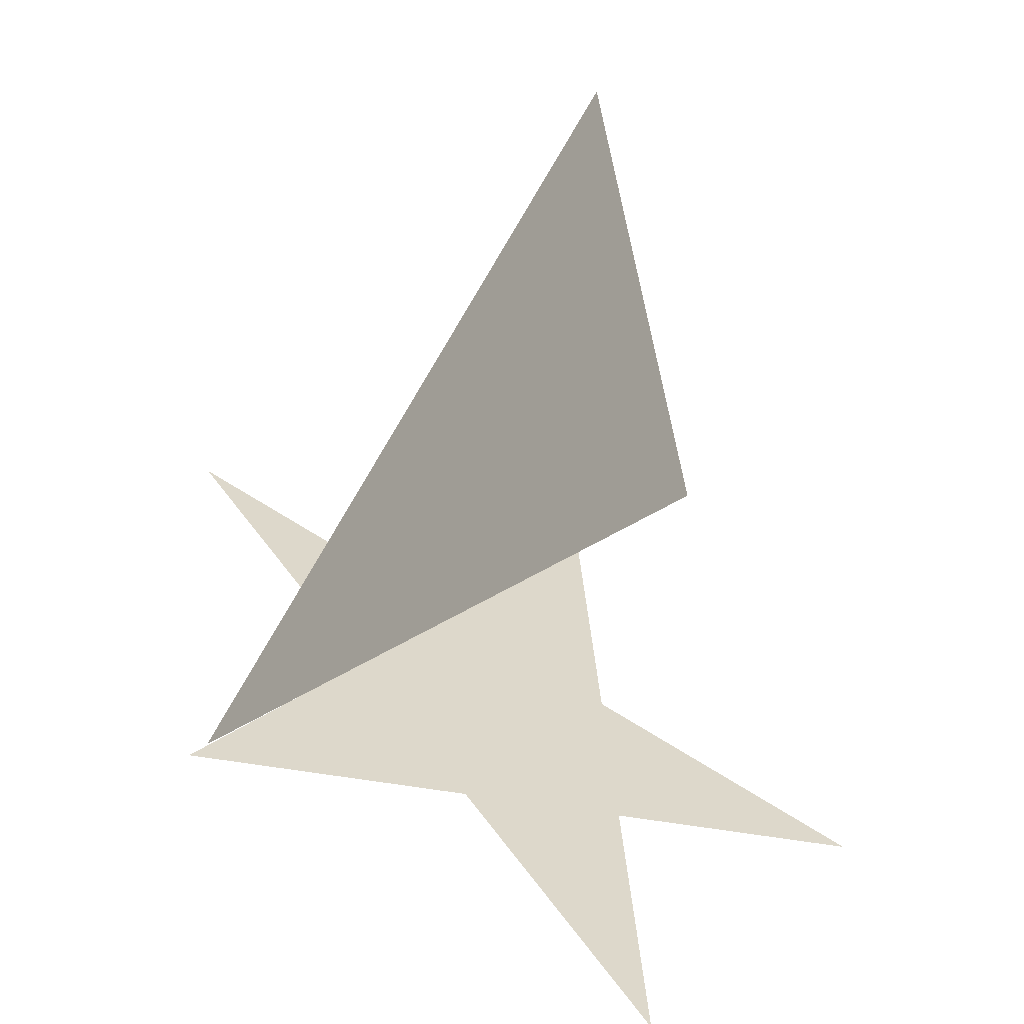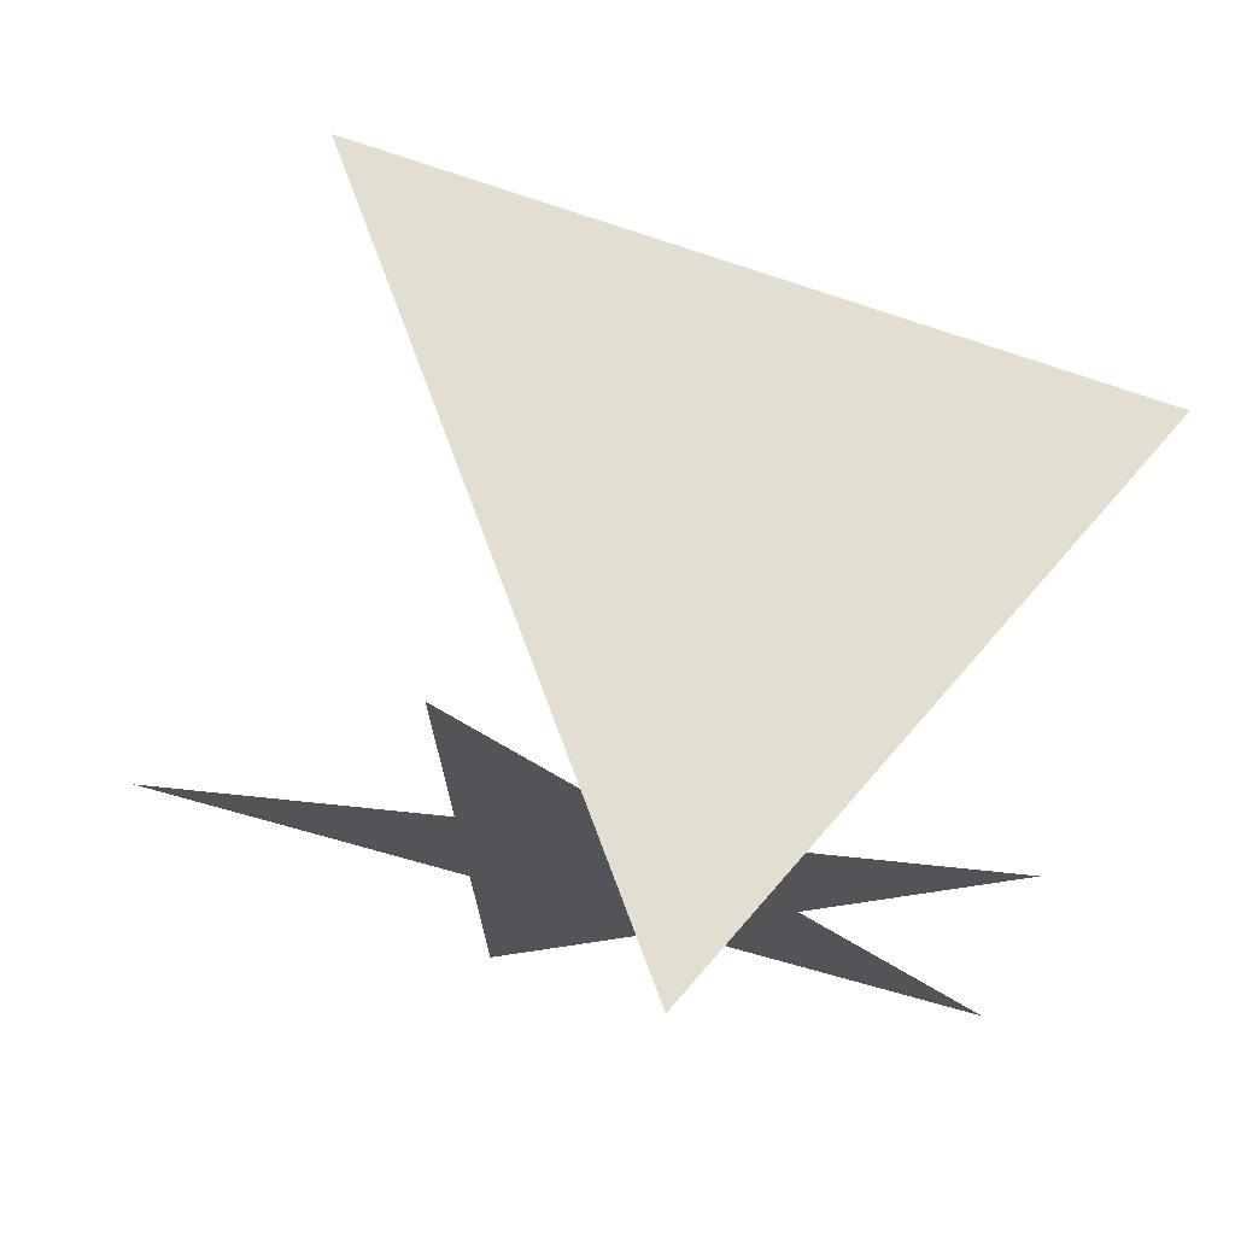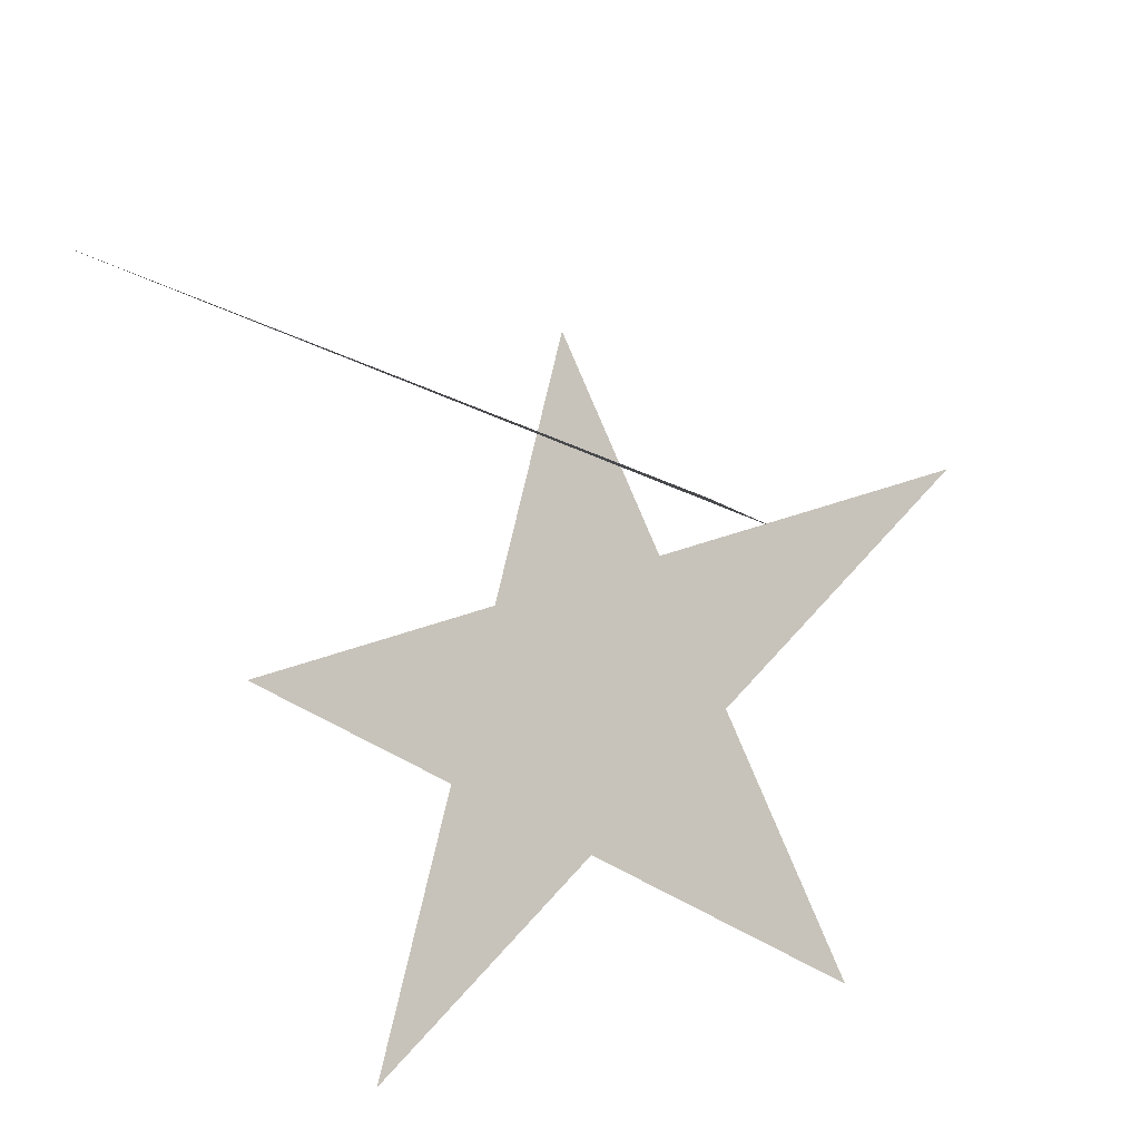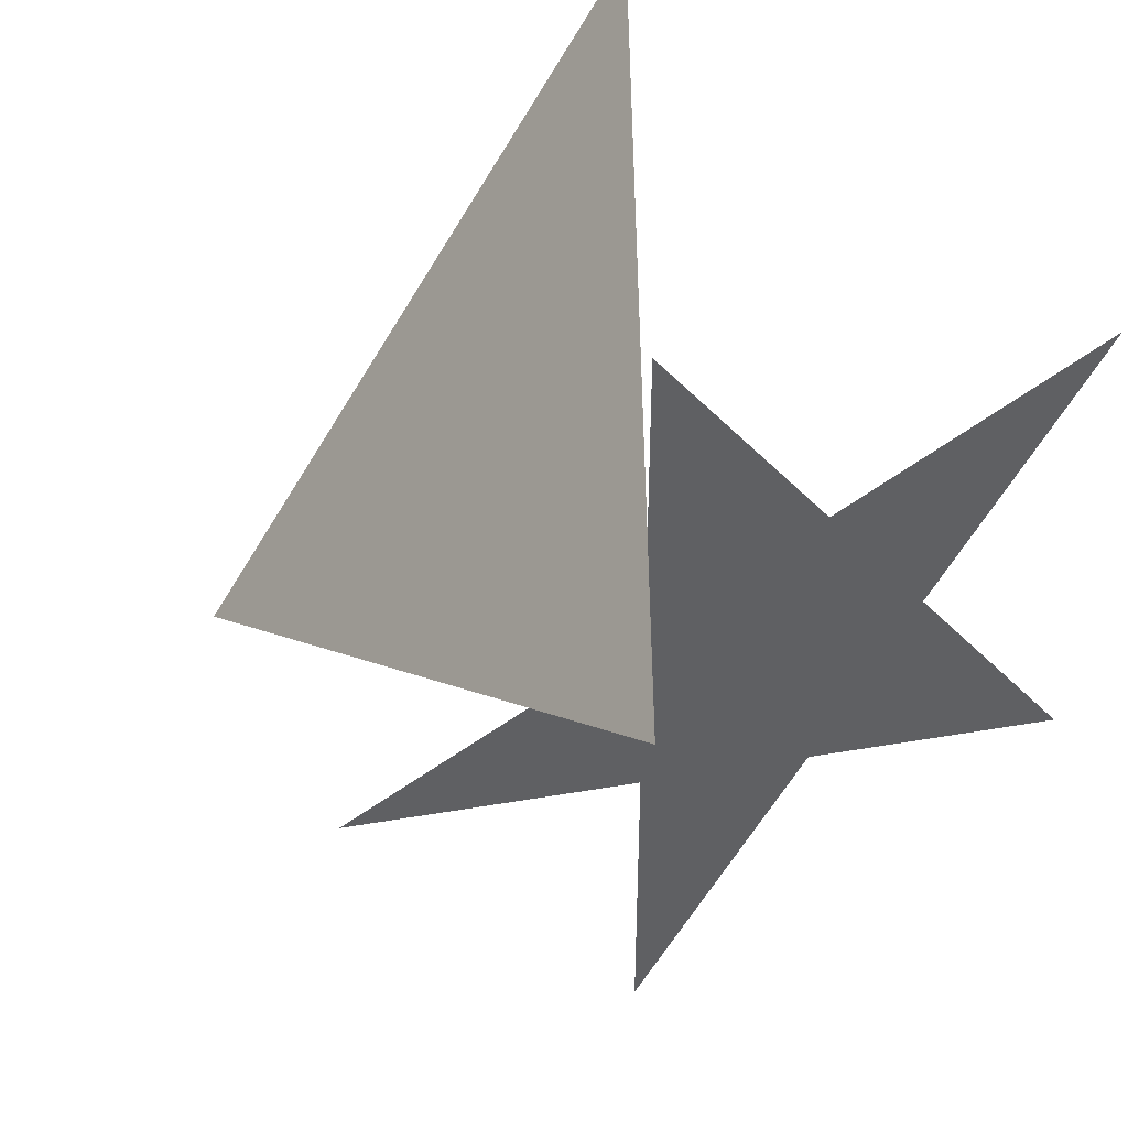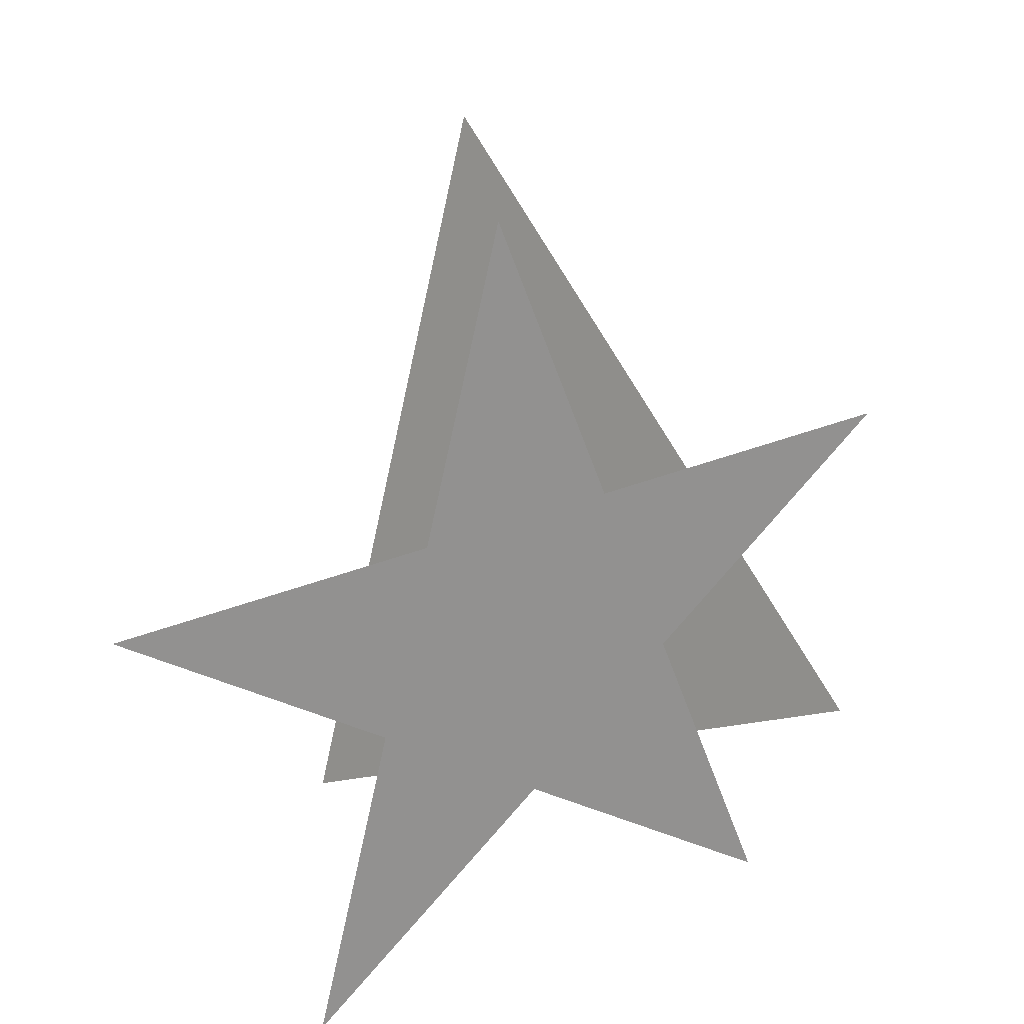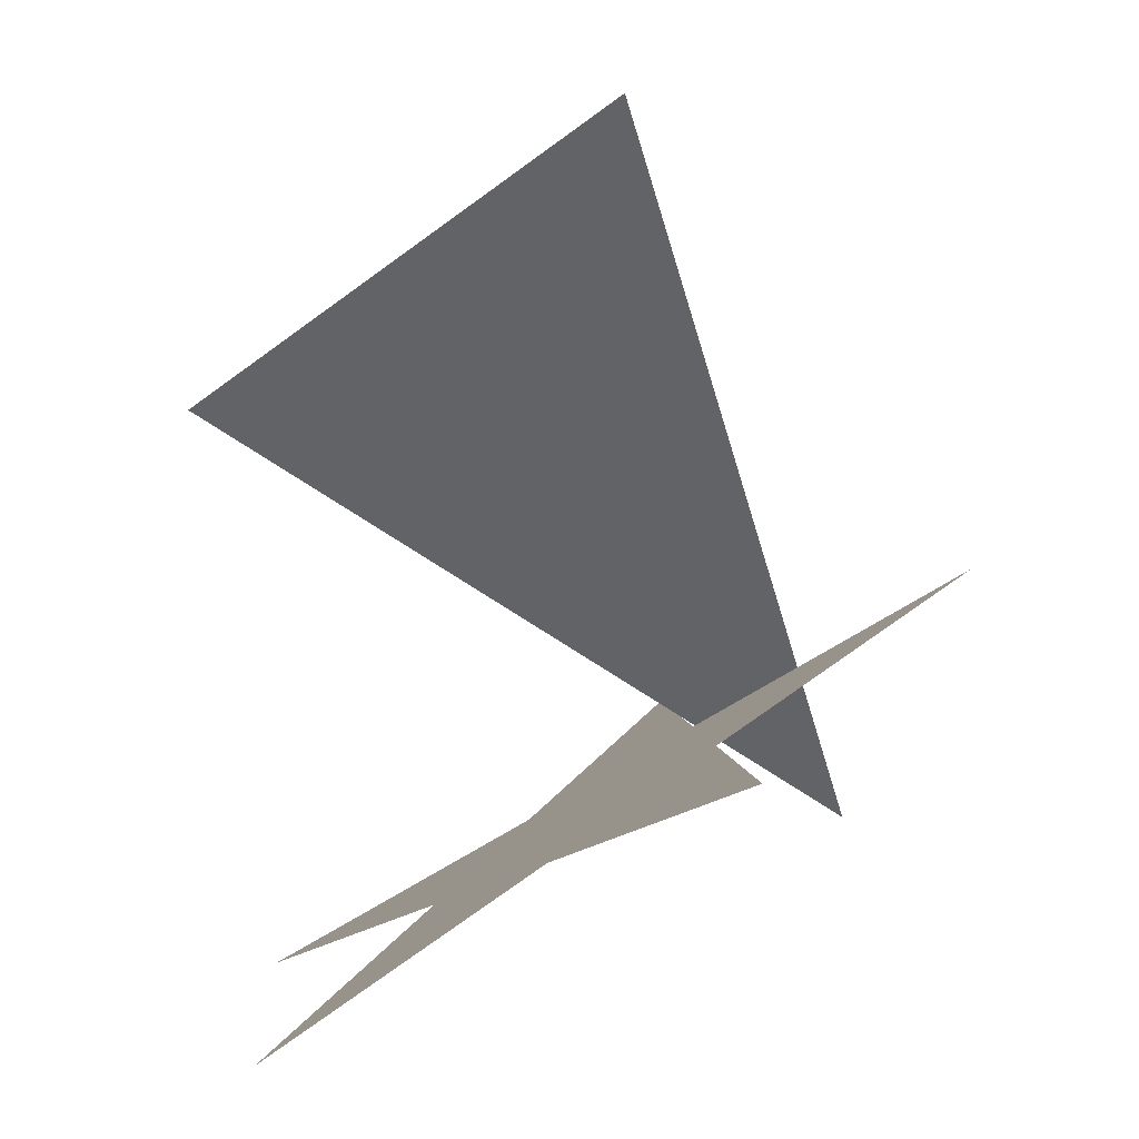
<metadata>
{"format":"obj","ext":"obj","renderer":"f3d","projection":"perspective","resolution":1024,"background":"white","views":[{"elev":14.8,"azim":-152.1,"up":"+Z"},{"elev":10.3,"azim":112.3,"up":"+Z"},{"elev":53.9,"azim":-18.3,"up":"+Z"},{"elev":44.0,"azim":120.6,"up":"+Y"},{"elev":-54.7,"azim":18.8,"up":"+Z"},{"elev":2.0,"azim":-3.8,"up":"+Z"}]}
</metadata>
<code>
v 0 0 -0.618
v 0 0.618 0
v 0 -0.618 0
v 0.618 0 0
v -0.618 0 0
v 0.309 -0.5 -0.191
v 0.309 -0.5 0.191
v -0.309 -0.5 -0.191
v -0.309 -0.5 0.191
v 0.309 0.5 -0.191
v 0.309 0.5 0.191
v -0.309 0.5 -0.191
v -0.309 0.5 0.191
v -0.5 -0.191 0.309
v -0.5 -0.191 -0.309
v 0.5 -0.191 0.309
v 0.5 -0.191 -0.309
v -0.5 0.191 0.309
v -0.5 0.191 -0.309
v 0.5 0.191 0.309
v 0.5 0.191 -0.309
v -0.191 0.309 -0.5
v -0.191 0.309 0.5
v 0.191 0.309 -0.5
v 0.191 0.309 0.5
v -0.191 -0.309 -0.5
v -0.191 -0.309 0.5
v 0.191 -0.309 -0.5
v 0.191 -0.309 0.5
v 0 0 0.618
v -0.1545 -0.25 0.2135
v 0.1545 0.25 0.2135
v 0.1545 -0.25 -0.2135
v -0.1545 0.25 -0.2135
v -0.25 0.2135 -0.1545
v 0.25 0.2135 0.1545
v -0.25 -0.2135 0.1545
v 0.25 -0.2135 -0.1545
v 0.2135 0.1545 0.25
v 0.2135 -0.1545 -0.25
v -0.2135 0.1545 -0.25
v -0.2135 -0.1545 0.25
f 40 26 10 6 22 4
f 40 4 22 6 10 26
f 21 29 13
f 13 29 21

</code>
